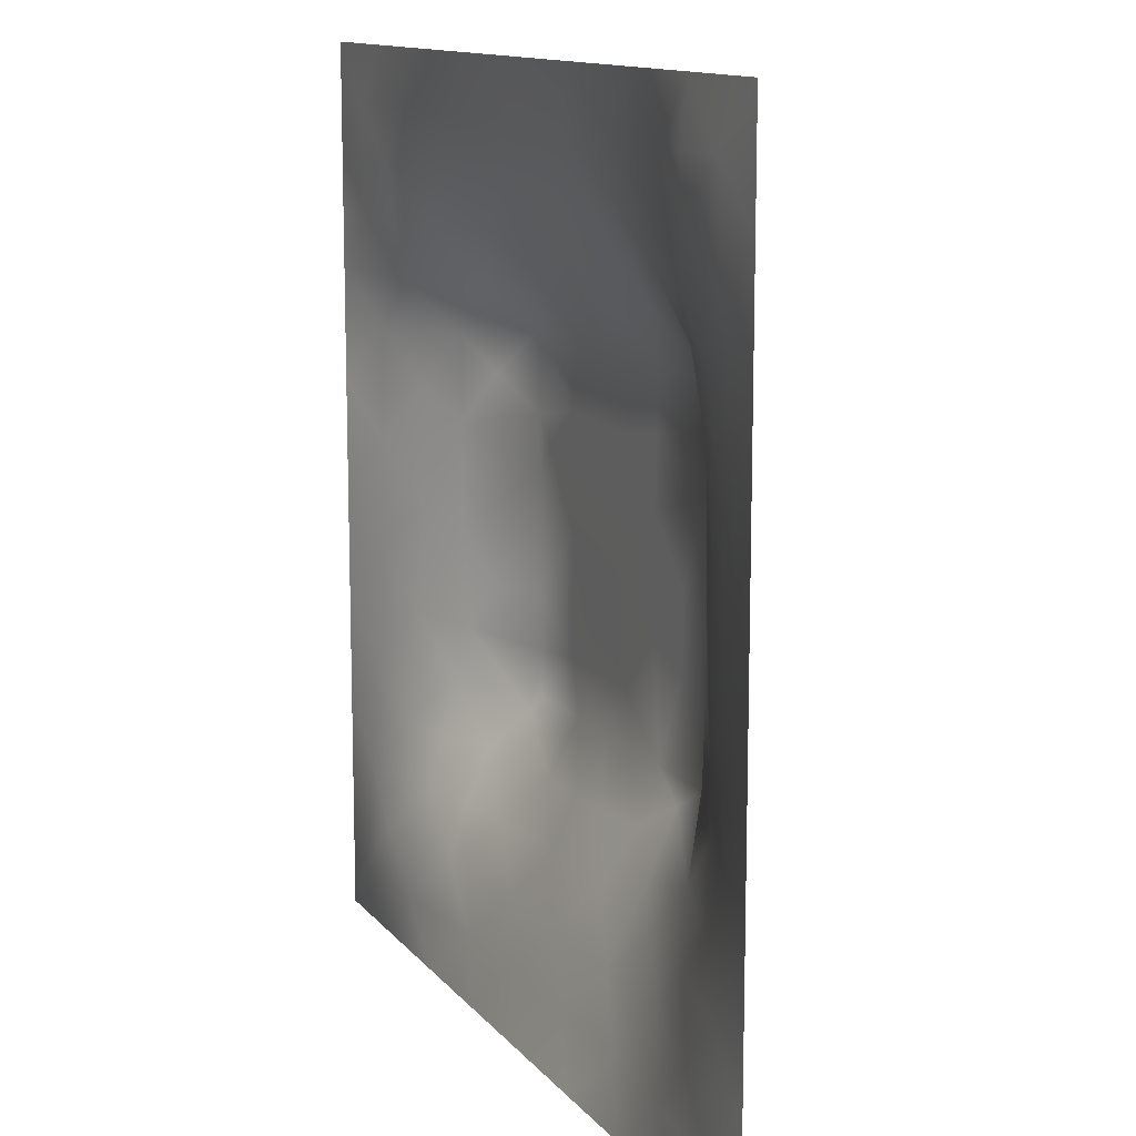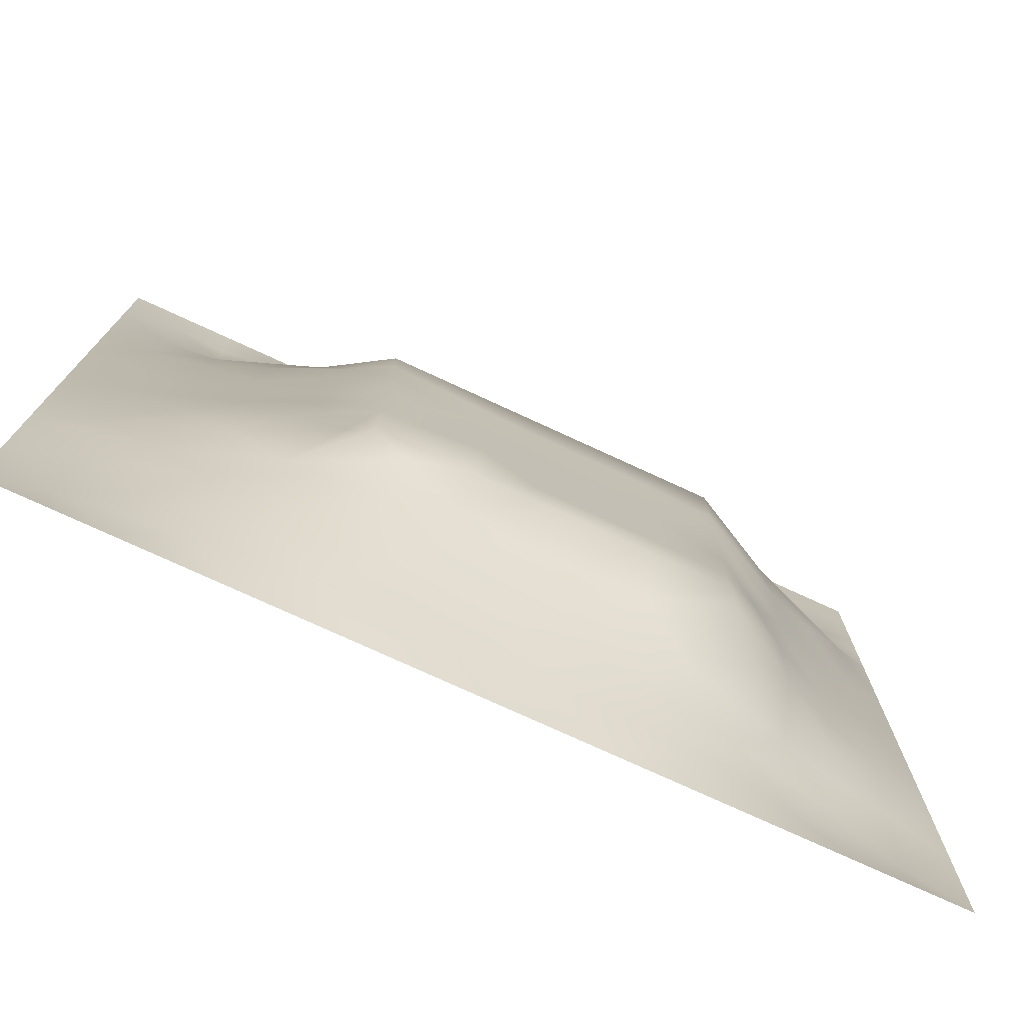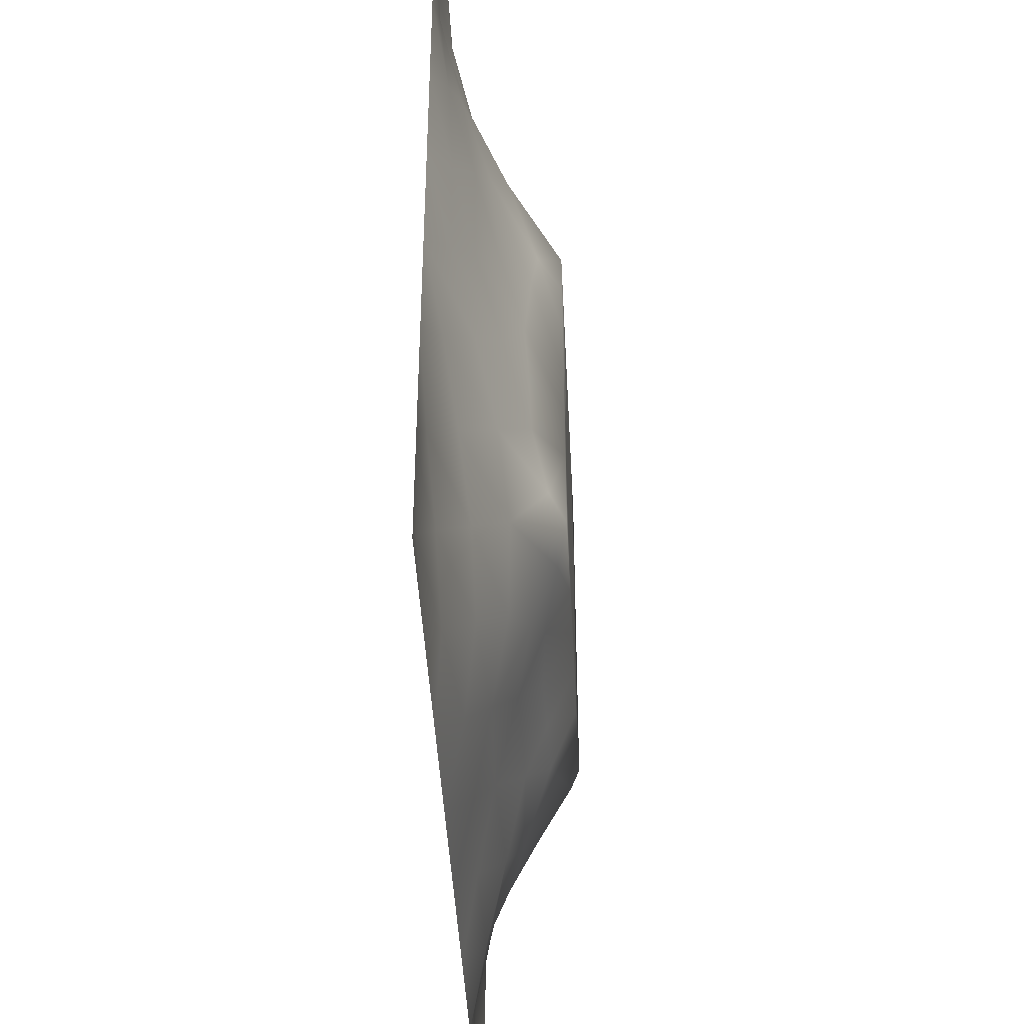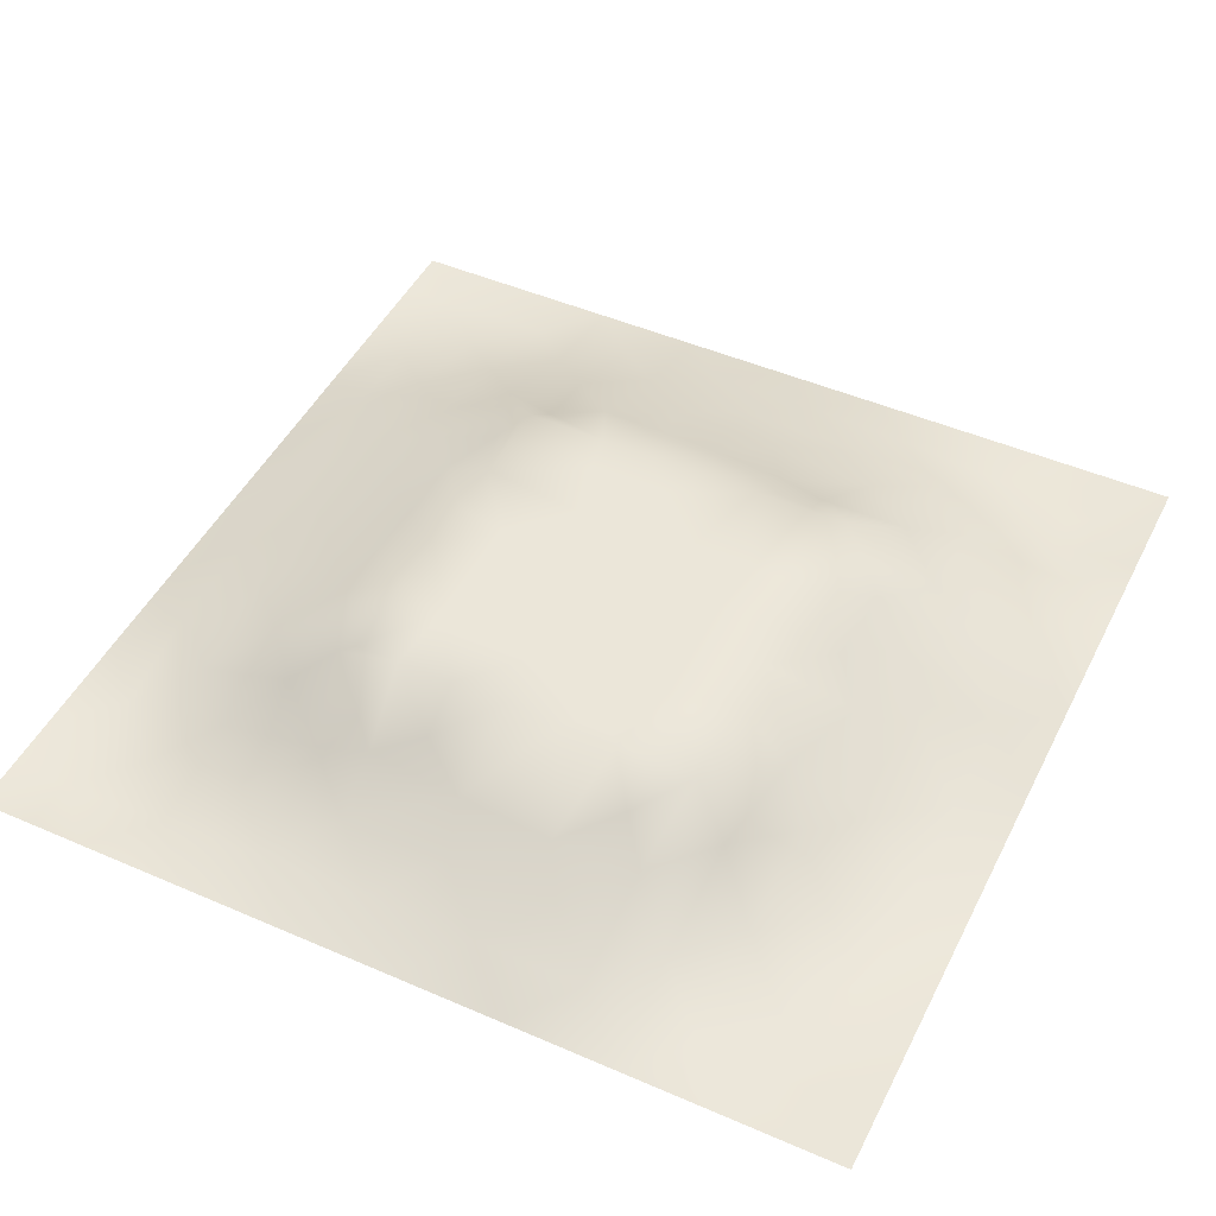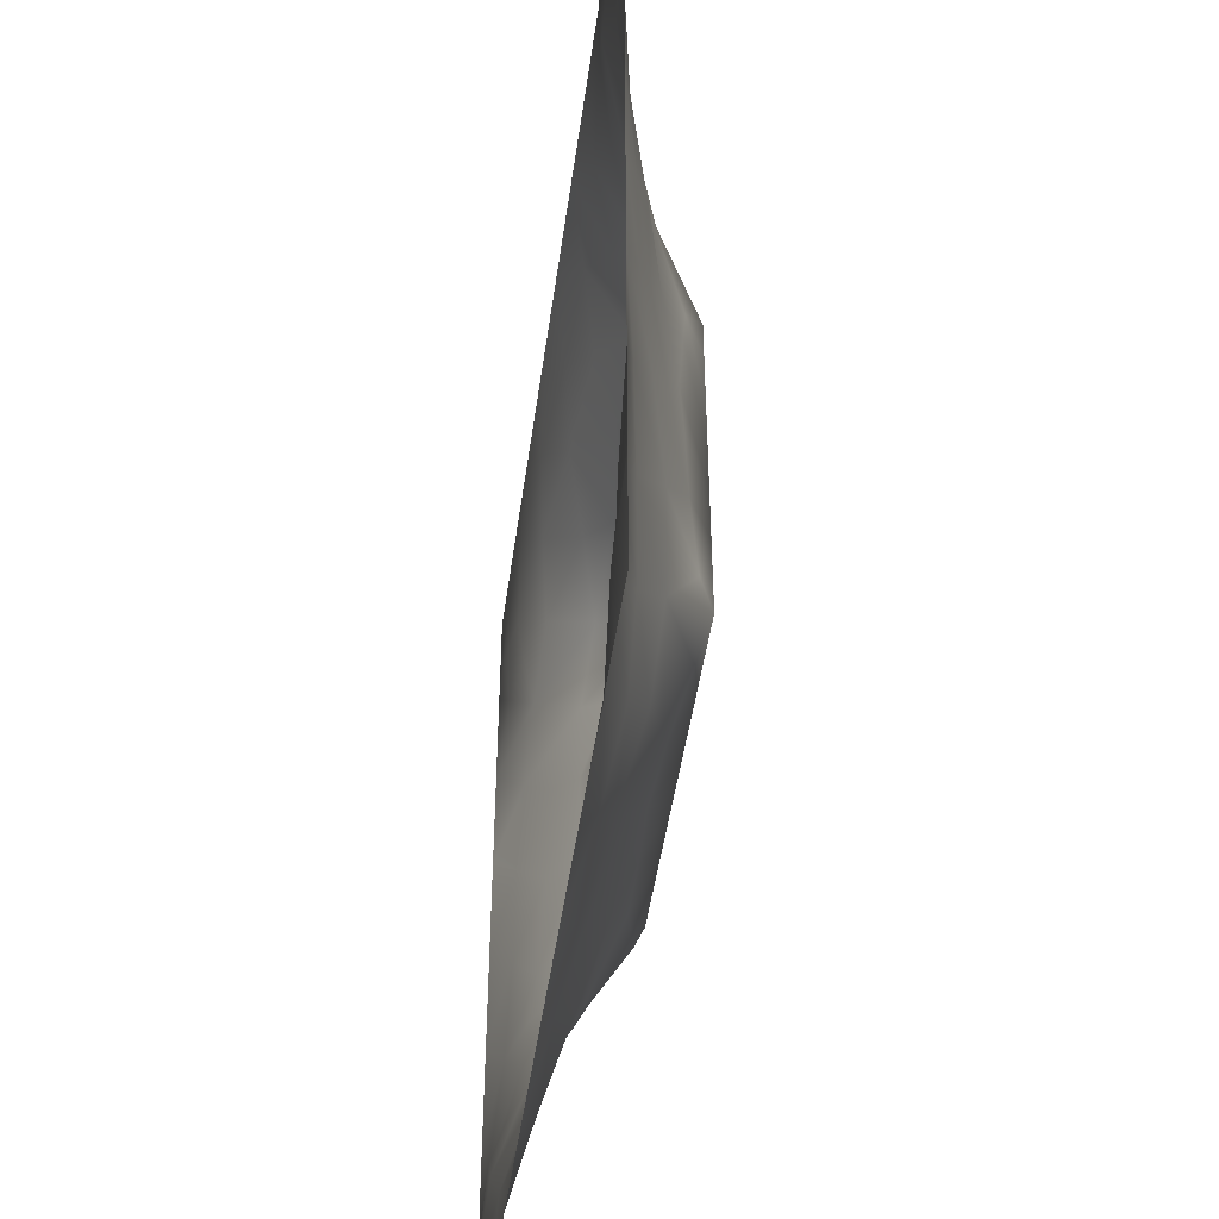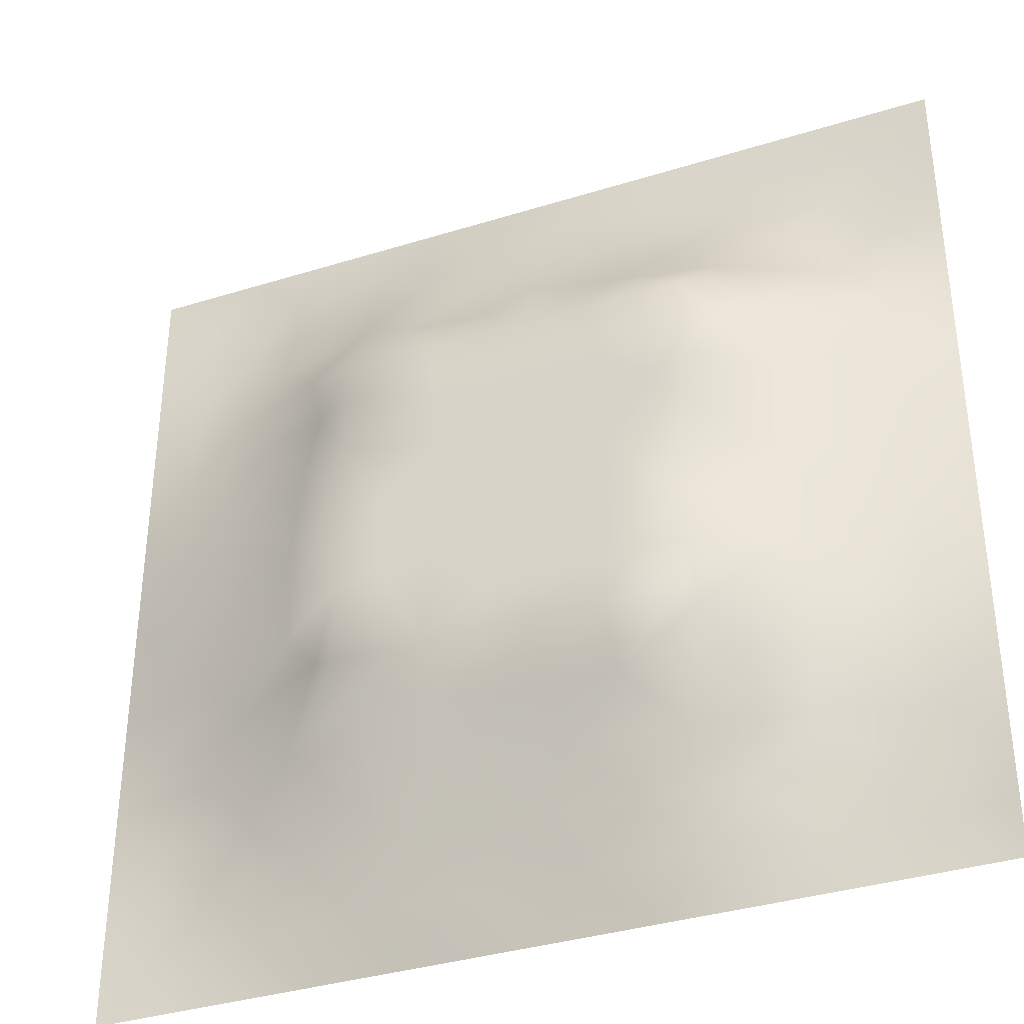
<metadata>
{"format":"obj","ext":"obj","renderer":"f3d","projection":"perspective","resolution":1024,"background":"white","views":[{"elev":12.5,"azim":-113.6,"up":"+Y"},{"elev":-76.0,"azim":-24.7,"up":"+Y"},{"elev":-43.5,"azim":-87.1,"up":"+Y"},{"elev":47.6,"azim":116.0,"up":"+Z"},{"elev":-47.1,"azim":-97.9,"up":"+Y"},{"elev":-36.1,"azim":22.2,"up":"+Y"}]}
</metadata>
<code>
v -0 0 -0
v 1 0 -0
v -0 1 0
v 1 1 0
v 0.5009 0.5006 0.1197
v -0 0.5 0
v 0.5 1 0
v 1 0.5 0
v 0.5 -0 0
v 0.2467 0.7542 0.06478
v 0.757 0.7567 0.07665
v 0.2468 0.2463 0.06703
v 0.7574 0.2438 0.07342
v 0.75 0 0
v 0.25 0 0
v 1 0.75 0
v 1 0.25 0
v 0.25 1 0
v 0.75 1 0
v 0 0.25 0
v 0 0.75 -0
v 0.3631 0.2146 0.08148
v 0.6325 0.7744 0.07934
v 1 0.9375 0
v 0.8135 0.2489 0.04192
v 0.8749 0.3751 0.03689
v 0.6261 0.1223 0.04399
v 0.6331 0.3688 0.12
v 0.8734 0.1266 -0.001962
v 0.3746 0.123 0.0429
v 0.1261 0.1256 0.007366
v 0.493 0.2471 0.08866
v 0.8786 0.6269 0.04771
v 0.632 0.6329 0.1199
v 0.8746 0.8736 0.006778
v 0.3744 0.8774 0.04335
v 0.2583 0.603 0.08914
v 0.1271 0.8733 -0.002976
v 0.1246 0.6252 0.03722
v 0.6252 0.8729 0.03149
v 0.1238 0.3742 0.03966
v 0.2491 0.1224 0.0357
v 0.8756 0.7488 0.02675
v 0.8746 0.2504 0.02277
v 0.2504 0.8752 0.02466
v 0.7498 0.8727 0.01864
v 0.1254 0.2498 0.02559
v 0.126 0.7496 0.02143
v 0.7203 0.6173 0.1199
v 0.1262 0.9368 -0.00587
v 0.5525 0.7096 0.1199
v 0.8761 0.5008 0.04402
v 0.4243 0.7103 0.1199
v 0.245 0.4541 0.08585
v 0 0.375 0
v 0.4996 0.8751 0.04084
v 0.5002 0.6317 0.1199
v 0.2453 0.3714 0.08836
v 0.1251 0.4996 0.03867
v 0.37 0.5003 0.1198
v 0.6307 0.2442 0.09089
v 0.5004 0.1251 0.03963
v 0.5014 0.3697 0.12
v 0 0.625 0
v 0 0.875 0
v 0 0.125 0
v 0.625 1 0
v 0.875 1 0
v 0.125 1 0
v 0.375 1 0
v 1 0.375 0
v 1 0.125 0
v 1 0.875 0
v 1 0.625 0
v 0.375 0 0
v 0.125 0 0
v 0.875 0 0
v 0.625 0 0
v 0.7497 0.1251 0.02326
v 0.632 0.5008 0.1199
v 0.7197 0.4889 0.1199
v 0.0628 0.3125 0.01451
v 0.186 0.4363 0.0624
v 0.1845 0.3103 0.05848
v 0.06222 0.4373 0.01989
v 0.687 0.9355 0.008676
v 0.6901 0.8143 0.05491
v 0.5624 0.9369 0.0182
v 0.06294 0.6871 0.01375
v 0.187 0.689 0.05005
v 0.06251 0.5623 0.01906
v 0.1883 0.9367 0.003185
v 0.1885 0.812 0.02433
v 0.06322 0.937 -0.003203
v 0.435 0.566 0.1198
v 0.8746 0.8109 0.01451
v 0.9375 0 -0
v 0.3108 0.8156 0.0579
v 0.4375 0.9382 0.02164
v 0.9371 0.8116 0.006688
v 0.8137 0.8122 0.03139
v 0.9372 0.937 -0.000334
v 0.8739 0.1886 0.01034
v 0.5663 0.5665 0.1197
v 0.7193 0.4242 0.1199
v 0.8242 0.5944 0.07044
v 0.8195 0.692 0.07038
v 0.9373 0.5631 0.01973
v 0.4891 0.7099 0.1199
v 0.6921 0.5895 0.1199
v 0.4356 0.435 0.1197
v 0.1879 0.06241 0.00933
v 0.06298 0.06294 -0.003773
v 0.187 0.1862 0.03458
v 0.3125 0.0608 0.02167
v 0.3106 0.1831 0.06281
v 0.4377 0.06143 0.02278
v 0.8115 0.06353 0.000552
v 0.9371 0.06295 -0.007468
v 0.5574 0.2438 0.09045
v 0.5669 0.4349 0.1199
v 0.5251 0.8056 0.06679
v 0.5643 0.1845 0.06714
v 0.6908 0.1839 0.05903
v 0.5628 0.06278 0.01846
v 0.9368 0.313 0.01315
v 0.8158 0.3104 0.05763
v 0.9369 0.4379 0.01811
v 0.3129 0.9375 0.01517
v 0.4765 0.7664 0.08778
v 0.8121 0.1879 0.02473
v 0.8051 0.3705 0.07112
v 0.6877 0.06101 0.0203
v 0.06324 0.1255 0.000663
v 0.9366 0.1884 0.001624
v 0.437 0.1852 0.06549
v 0.06371 0.1882 0.002423
v 0.3828 0.773 0.08928
v 0.9409 0.6879 0.0253
v 0.7183 0.3599 0.1199
v 0.06365 0.8117 0.001642
v 0.8119 0.936 0.00156
v 0.1869 0.563 0.05955
v 0.7743 0.6557 0.09392
v 0.3211 0.6622 0.1199
v 0.7188 0.3089 0.1199
v 0.319 0.3112 0.1199
v 0.721 0.7088 0.1199
v 0.3212 0.711 0.1199
v 0.4873 0.3104 0.1199
v 0.3196 0.4051 0.1199
v 0.2914 0.3255 0.1033
v 0.3207 0.5978 0.1199
v 0.7266 0.2901 0.1105
v 0.937 0.874 -0.001606
v 0.4329 0.6417 0.1198
v 0.2763 0.6628 0.09546
v 0.7198 0.5535 0.1199
v 0.6173 0.7092 0.1199
v 0.32 0.4696 0.1199
v 0.4214 0.3108 0.1199
v 0.3586 0.2871 0.1092
v 0.5509 0.31 0.1199
v 0.3204 0.533 0.1199
v 0.4164 0.2517 0.09393
v 0.4241 0.819 0.06817
v 0.8161 0.482 0.06971
v 1 0.0625 -0
v 0.3707 0.4143 0.1199
v 0.7725 0.4229 0.08846
v 0.2437 0.5156 0.08229
v 0.6166 0.3096 0.1199
v 1 0.8125 0
v 0.0625 0 -0
v 0.7526 0.1852 0.04555
v 0.1887 0.8742 0.01194
v 0.8746 0.3126 0.03019
f 56 99 166
f 112 31 113
f 170 132 167
f 26 167 132
f 41 83 85
f 160 54 151
f 83 41 58
f 36 166 99
f 84 47 12
f 72 17 135
f 127 25 44
f 80 110 104
f 115 112 15
f 163 172 28
f 176 45 92
f 76 112 113
f 58 151 54
f 15 112 76
f 115 15 75
f 82 41 55
f 88 56 40
f 25 127 13
f 22 30 136
f 85 55 41
f 47 84 82
f 165 22 136
f 21 64 89
f 83 58 54
f 57 95 104
f 116 30 22
f 42 112 115
f 117 62 30
f 140 105 28
f 155 100 73
f 129 70 18
f 63 28 121
f 165 162 22
f 114 31 42
f 150 165 32
f 37 153 157
f 164 153 37
f 149 138 98
f 61 172 120
f 139 16 43
f 32 165 136
f 143 39 59
f 51 159 23
f 142 46 35
f 78 125 9
f 121 80 5
f 60 95 153
f 144 107 148
f 9 125 117
f 130 53 109
f 162 165 161
f 64 91 89
f 60 169 111
f 50 92 69
f 63 161 150
f 131 25 13
f 81 170 167
f 45 176 93
f 84 152 58
f 51 109 57
f 34 159 51
f 11 148 107
f 5 104 95
f 23 87 40
f 38 94 141
f 29 119 135
f 72 135 119
f 84 12 152
f 100 43 16
f 13 154 124
f 14 118 133
f 56 122 40
f 65 141 94
f 20 66 137
f 55 20 82
f 59 91 85
f 65 21 141
f 6 85 91
f 114 12 47
f 173 73 100
f 3 65 94
f 141 48 38
f 92 18 69
f 124 154 61
f 4 68 102
f 167 106 158
f 103 29 135
f 106 167 52
f 157 90 37
f 162 147 12
f 101 11 43
f 81 167 158
f 58 152 151
f 164 171 160
f 155 35 100
f 156 145 153
f 162 12 22
f 116 22 12
f 118 29 79
f 40 86 88
f 149 98 10
f 131 79 29
f 26 128 52
f 23 11 87
f 97 119 77
f 145 53 149
f 16 173 100
f 169 151 147
f 168 72 119
f 169 60 160
f 45 98 129
f 36 129 98
f 164 160 60
f 122 130 51
f 163 120 172
f 169 147 161
f 25 131 44
f 96 100 35
f 1 174 113
f 176 38 93
f 48 141 89
f 21 89 141
f 49 144 148
f 109 51 130
f 6 91 64
f 63 111 161
f 32 136 123
f 6 55 85
f 154 127 132
f 155 102 35
f 143 90 39
f 83 171 59
f 110 49 34
f 160 151 169
f 107 144 106
f 111 169 161
f 87 46 40
f 144 49 106
f 111 63 5
f 150 161 165
f 125 27 62
f 84 58 41
f 37 90 143
f 37 143 171
f 97 2 119
f 157 10 90
f 73 24 155
f 49 158 106
f 145 157 153
f 34 51 57
f 119 29 118
f 90 48 39
f 105 170 81
f 110 80 158
f 156 57 109
f 156 53 145
f 42 116 114
f 102 155 24
f 123 62 27
f 5 95 111
f 95 57 156
f 163 150 32
f 60 111 95
f 133 79 27
f 124 27 79
f 146 172 61
f 34 57 104
f 145 149 157
f 9 117 75
f 78 133 125
f 148 34 49
f 95 156 153
f 30 115 117
f 10 98 93
f 83 54 171
f 96 43 100
f 37 171 164
f 77 119 118
f 94 69 3
f 45 93 98
f 91 59 39
f 75 117 115
f 138 149 53
f 112 42 31
f 63 163 28
f 163 63 150
f 167 26 52
f 136 30 62
f 99 70 36
f 154 132 140
f 80 104 5
f 27 124 123
f 148 23 159
f 53 130 138
f 120 123 61
f 43 107 139
f 81 158 80
f 61 123 124
f 33 52 108
f 166 36 138
f 139 33 108
f 82 20 47
f 33 106 52
f 175 13 124
f 98 138 36
f 29 103 131
f 107 106 33
f 137 47 20
f 158 49 110
f 46 87 101
f 89 39 48
f 166 138 130
f 38 176 92
f 140 170 105
f 149 10 157
f 54 160 171
f 154 140 146
f 140 132 170
f 116 42 30
f 74 139 108
f 103 44 131
f 7 70 99
f 115 30 42
f 90 10 48
f 68 142 102
f 19 86 142
f 142 35 102
f 92 50 38
f 31 134 113
f 46 142 86
f 107 43 11
f 56 166 122
f 11 101 87
f 129 36 70
f 105 81 80
f 41 82 84
f 59 85 83
f 122 51 23
f 66 1 113
f 113 134 66
f 2 168 119
f 152 12 147
f 47 137 114
f 31 114 137
f 67 7 88
f 19 67 86
f 68 19 142
f 93 48 10
f 161 147 162
f 24 4 102
f 143 59 171
f 93 38 48
f 74 16 139
f 8 74 108
f 33 139 107
f 8 108 128
f 86 40 46
f 146 28 172
f 96 35 101
f 121 5 63
f 52 128 108
f 128 71 8
f 79 175 124
f 50 94 38
f 126 17 71
f 62 117 125
f 26 126 128
f 39 89 91
f 71 128 126
f 132 127 26
f 44 135 126
f 174 76 113
f 7 99 88
f 43 96 101
f 27 125 133
f 101 35 46
f 62 123 136
f 146 61 154
f 66 134 137
f 17 126 135
f 79 133 118
f 67 88 86
f 34 104 110
f 120 163 32
f 134 31 137
f 77 118 14
f 60 153 164
f 18 92 129
f 56 88 99
f 14 133 78
f 12 114 116
f 154 13 127
f 45 129 92
f 121 28 80
f 28 105 80
f 94 50 69
f 109 53 156
f 140 28 146
f 147 151 152
f 130 122 166
f 123 120 32
f 122 23 40
f 13 175 131
f 175 79 131
f 23 148 11
f 148 159 34
f 44 103 135
f 44 177 127
f 177 26 127
f 26 177 126
f 177 44 126

</code>
